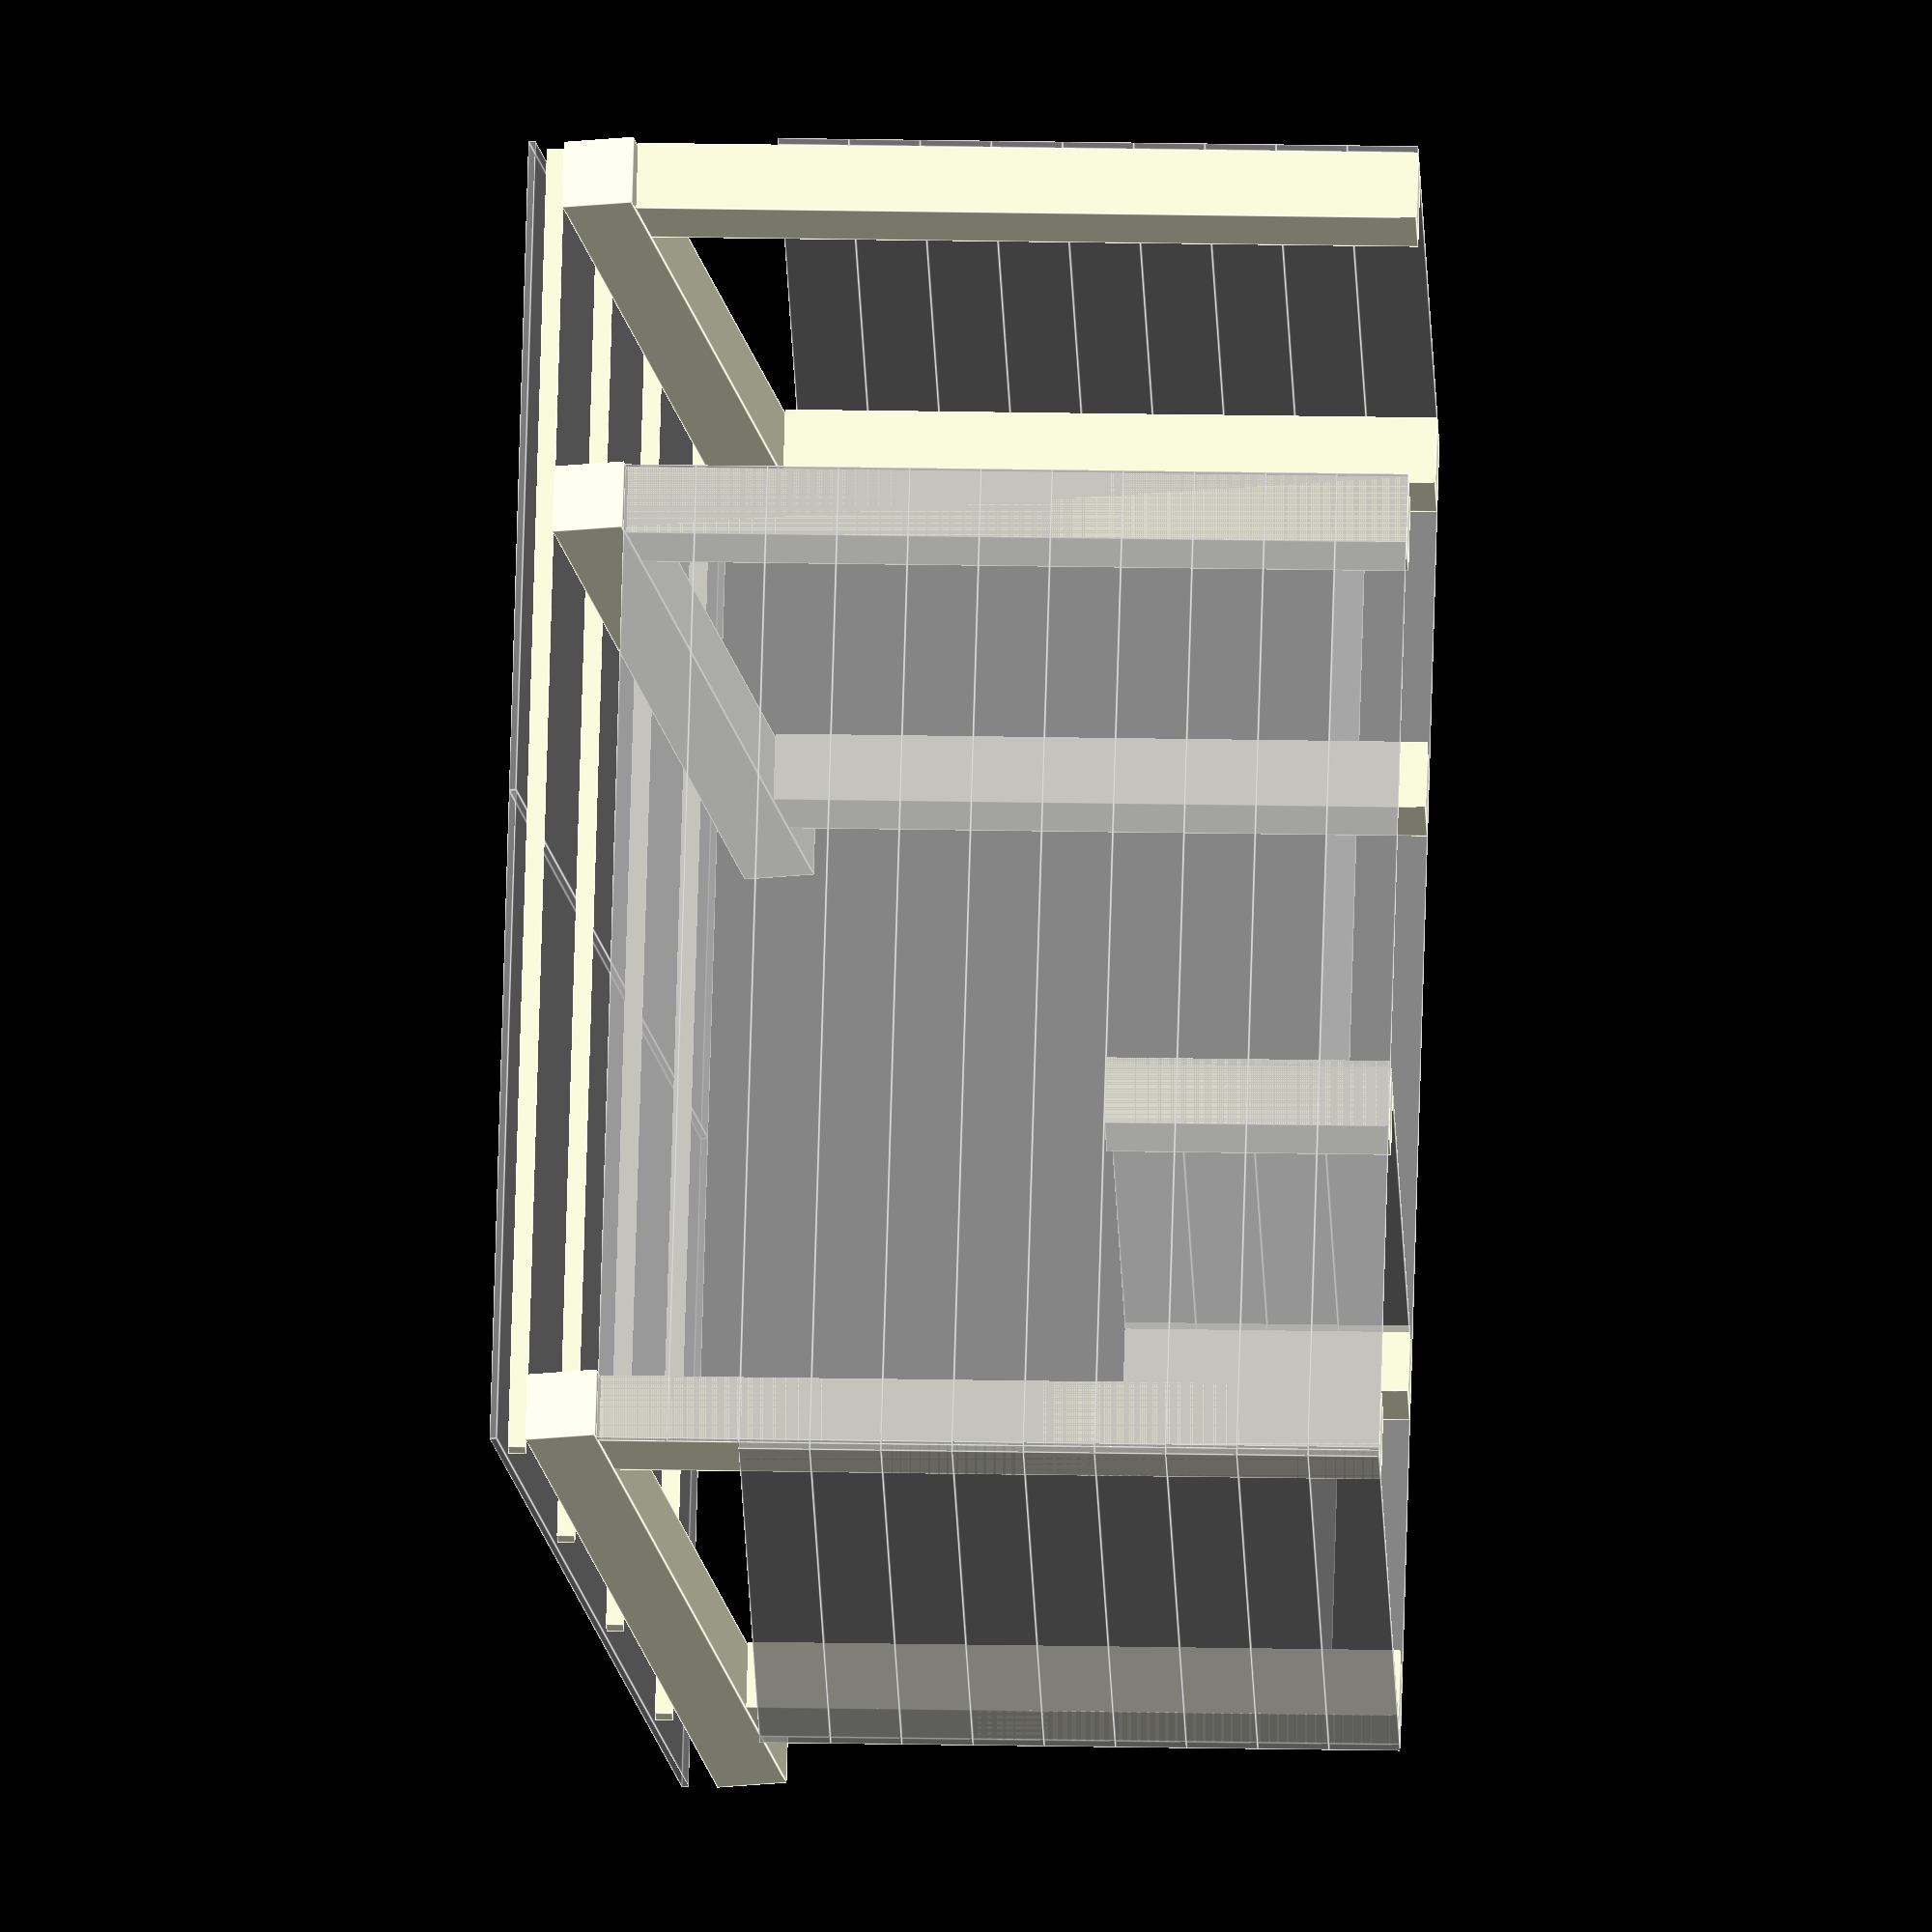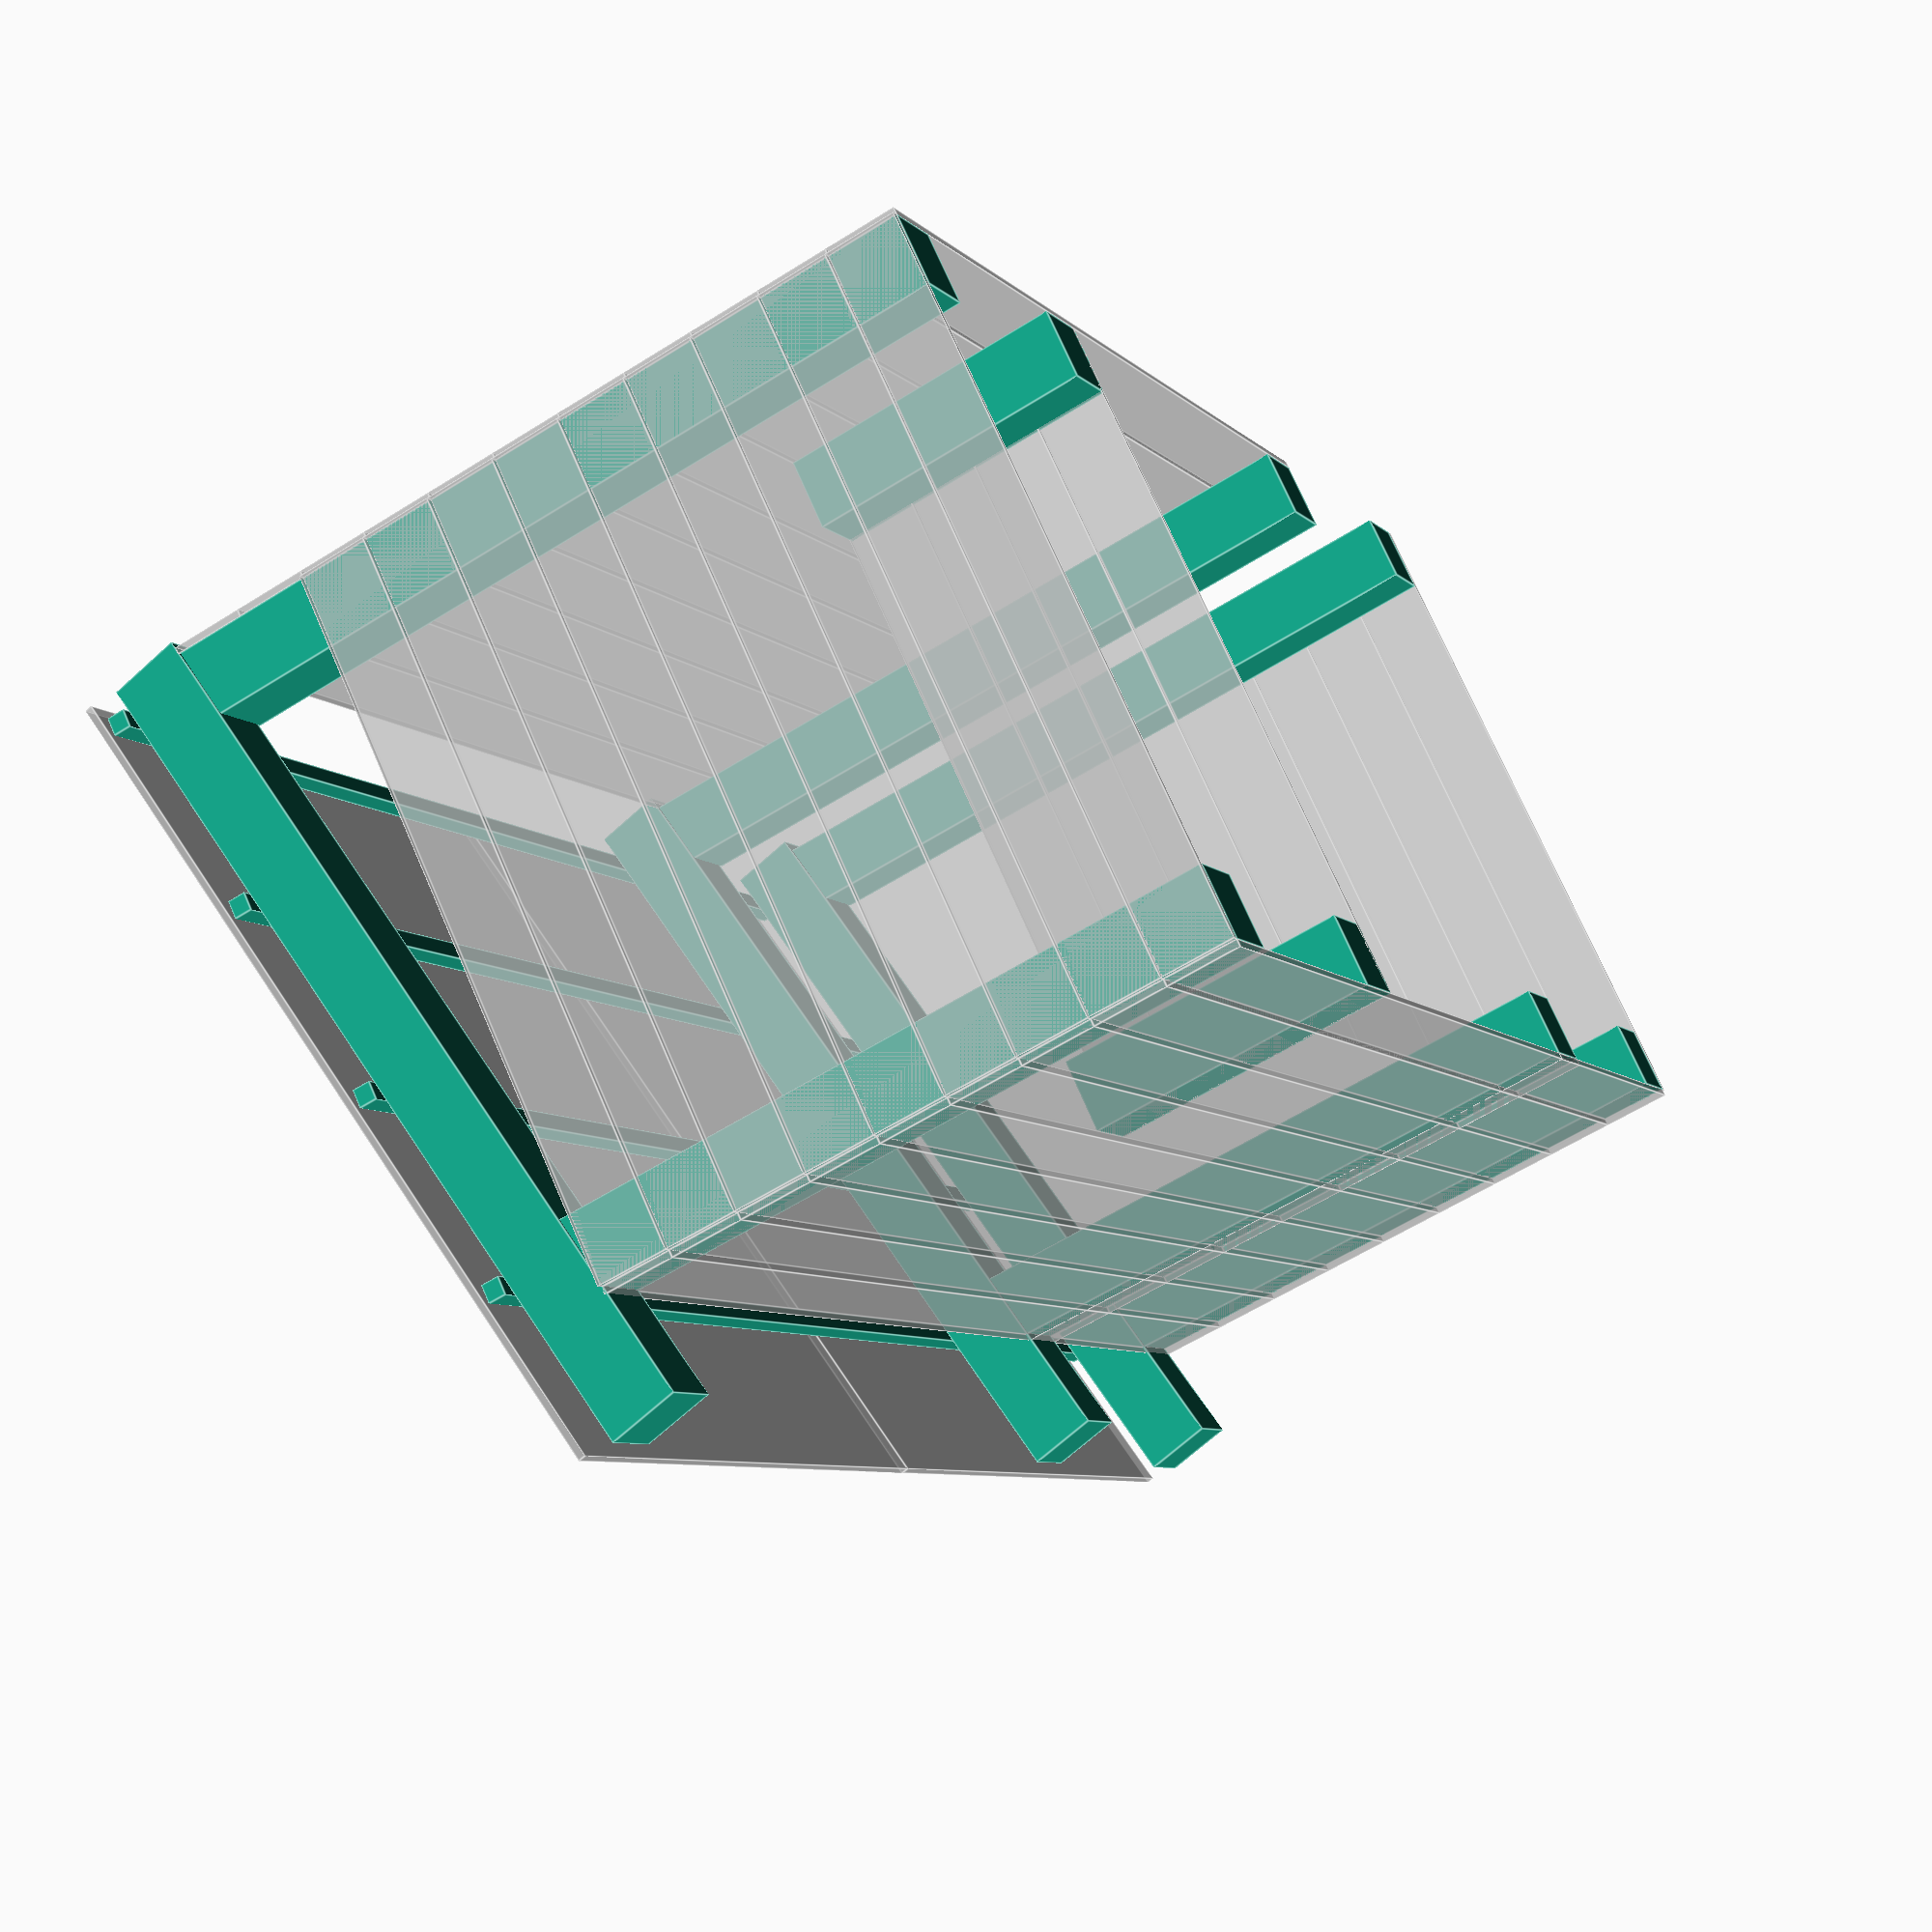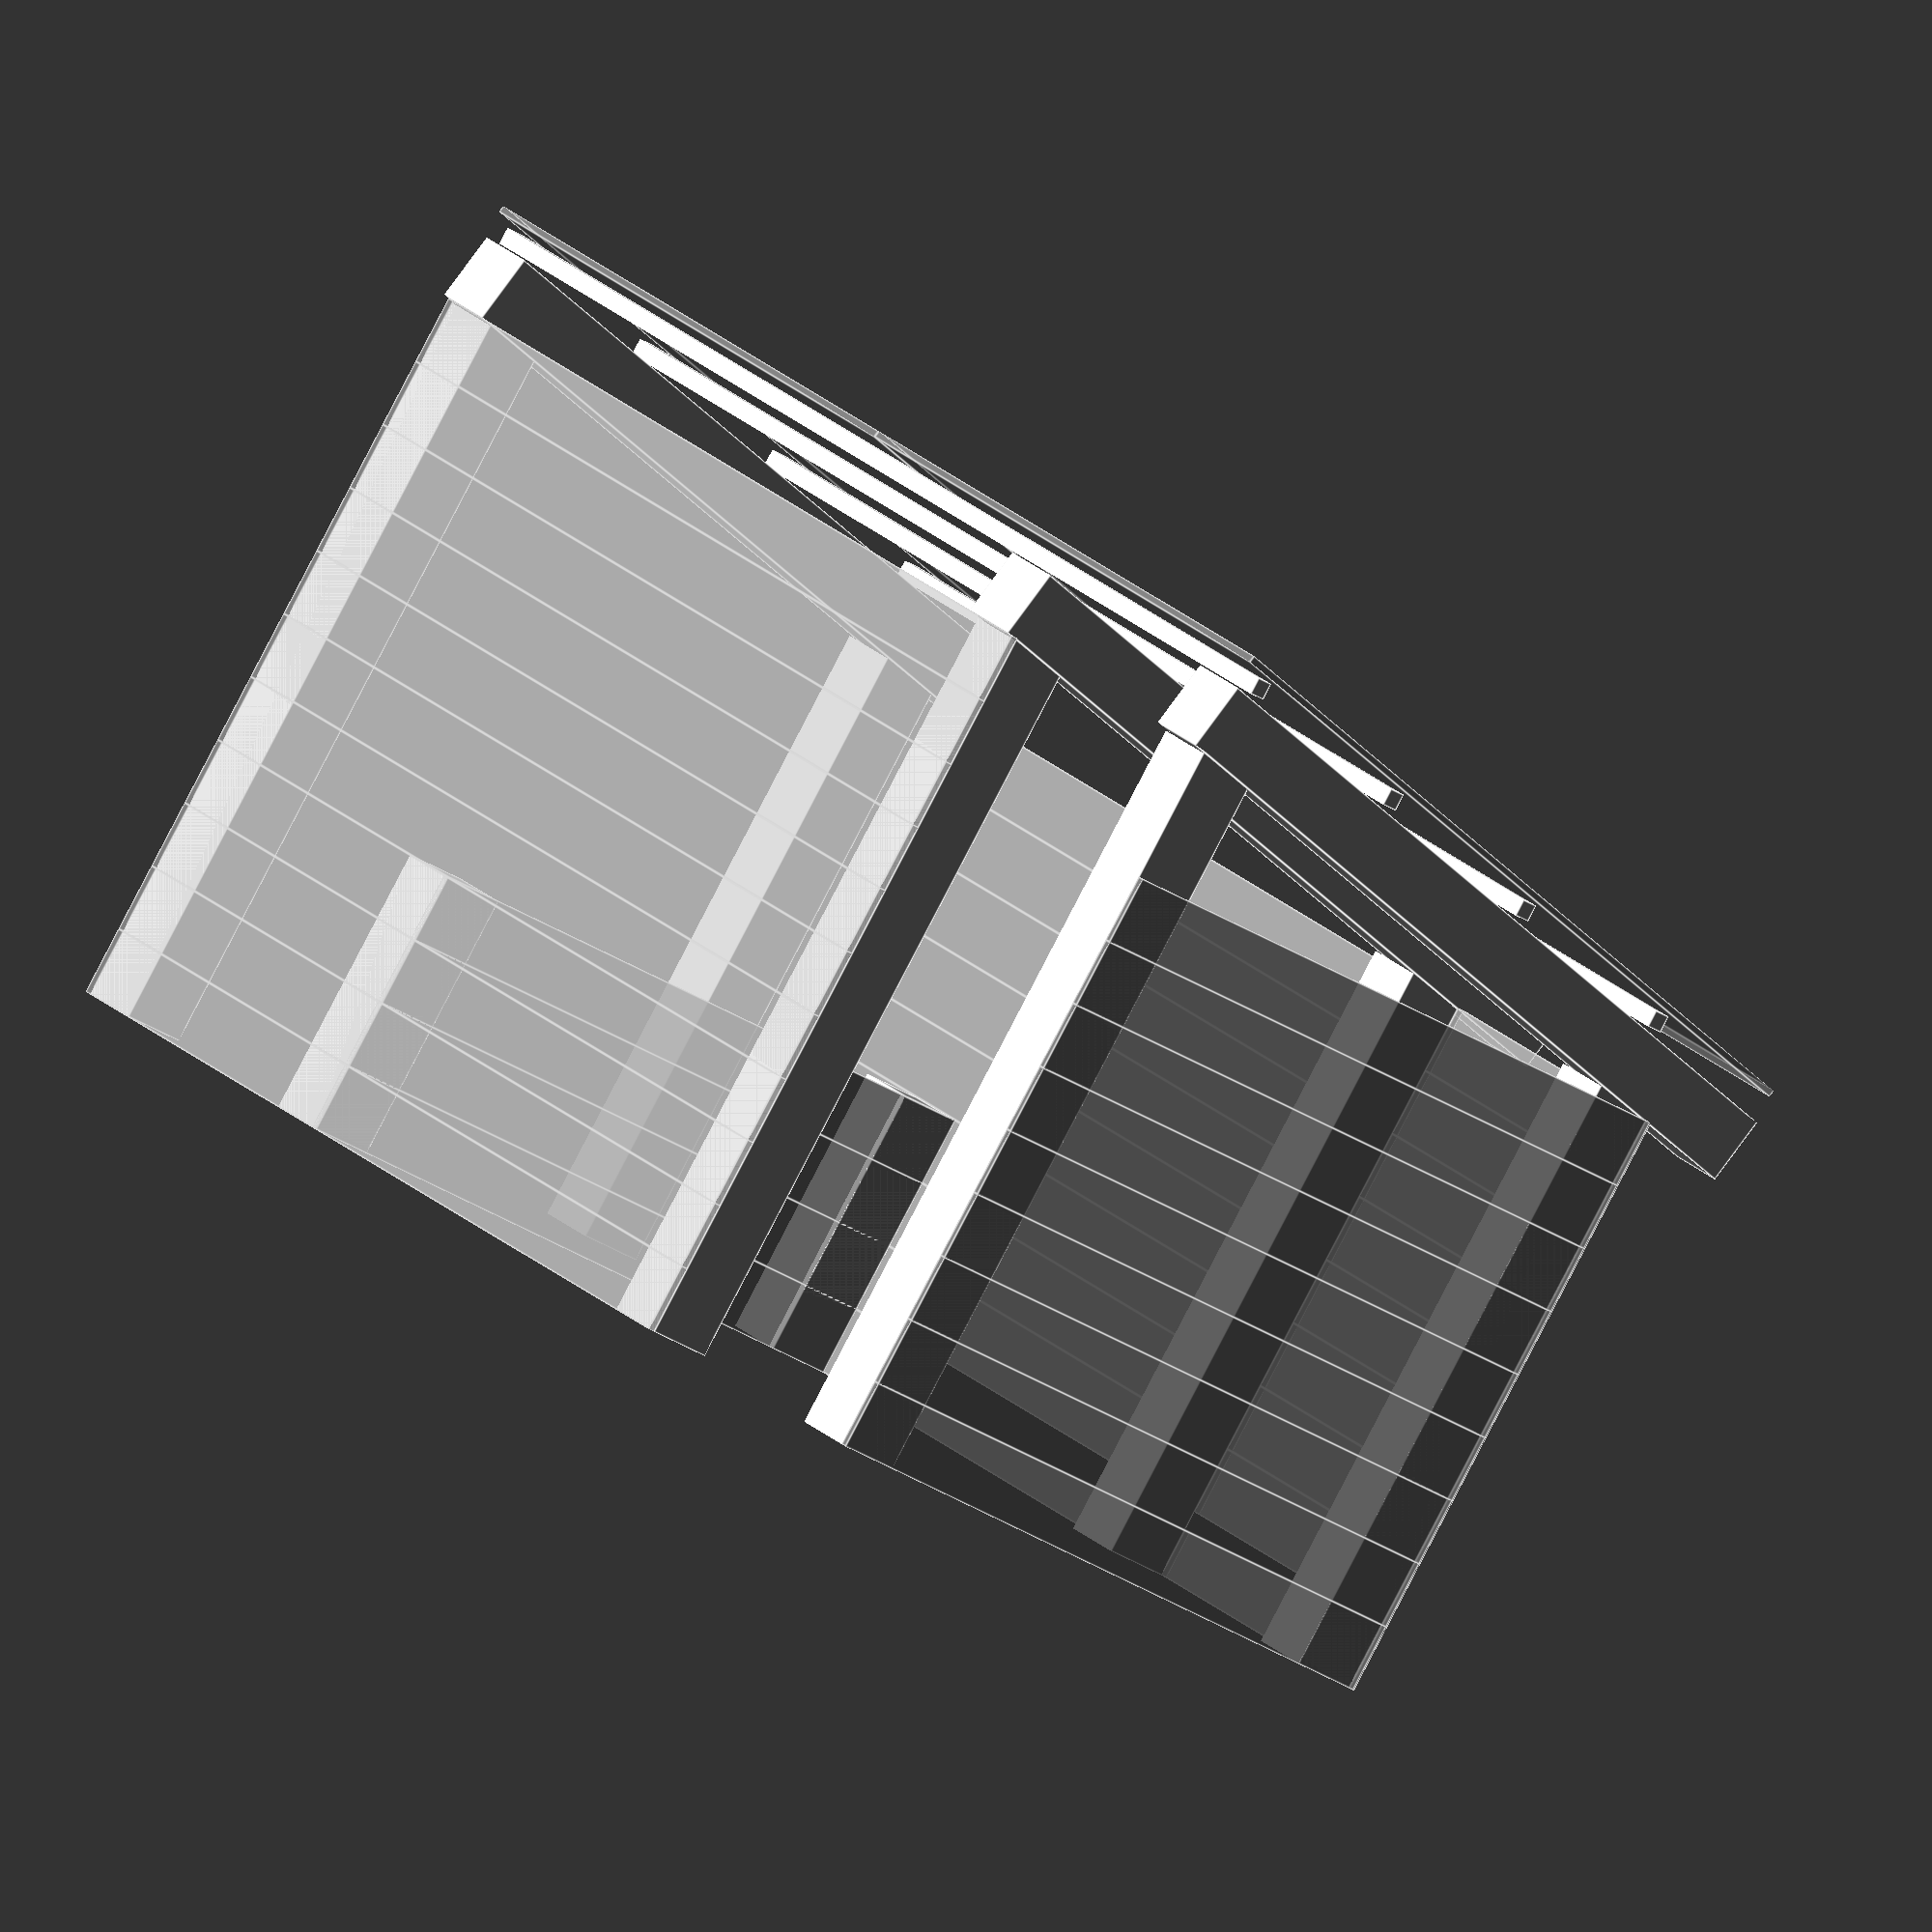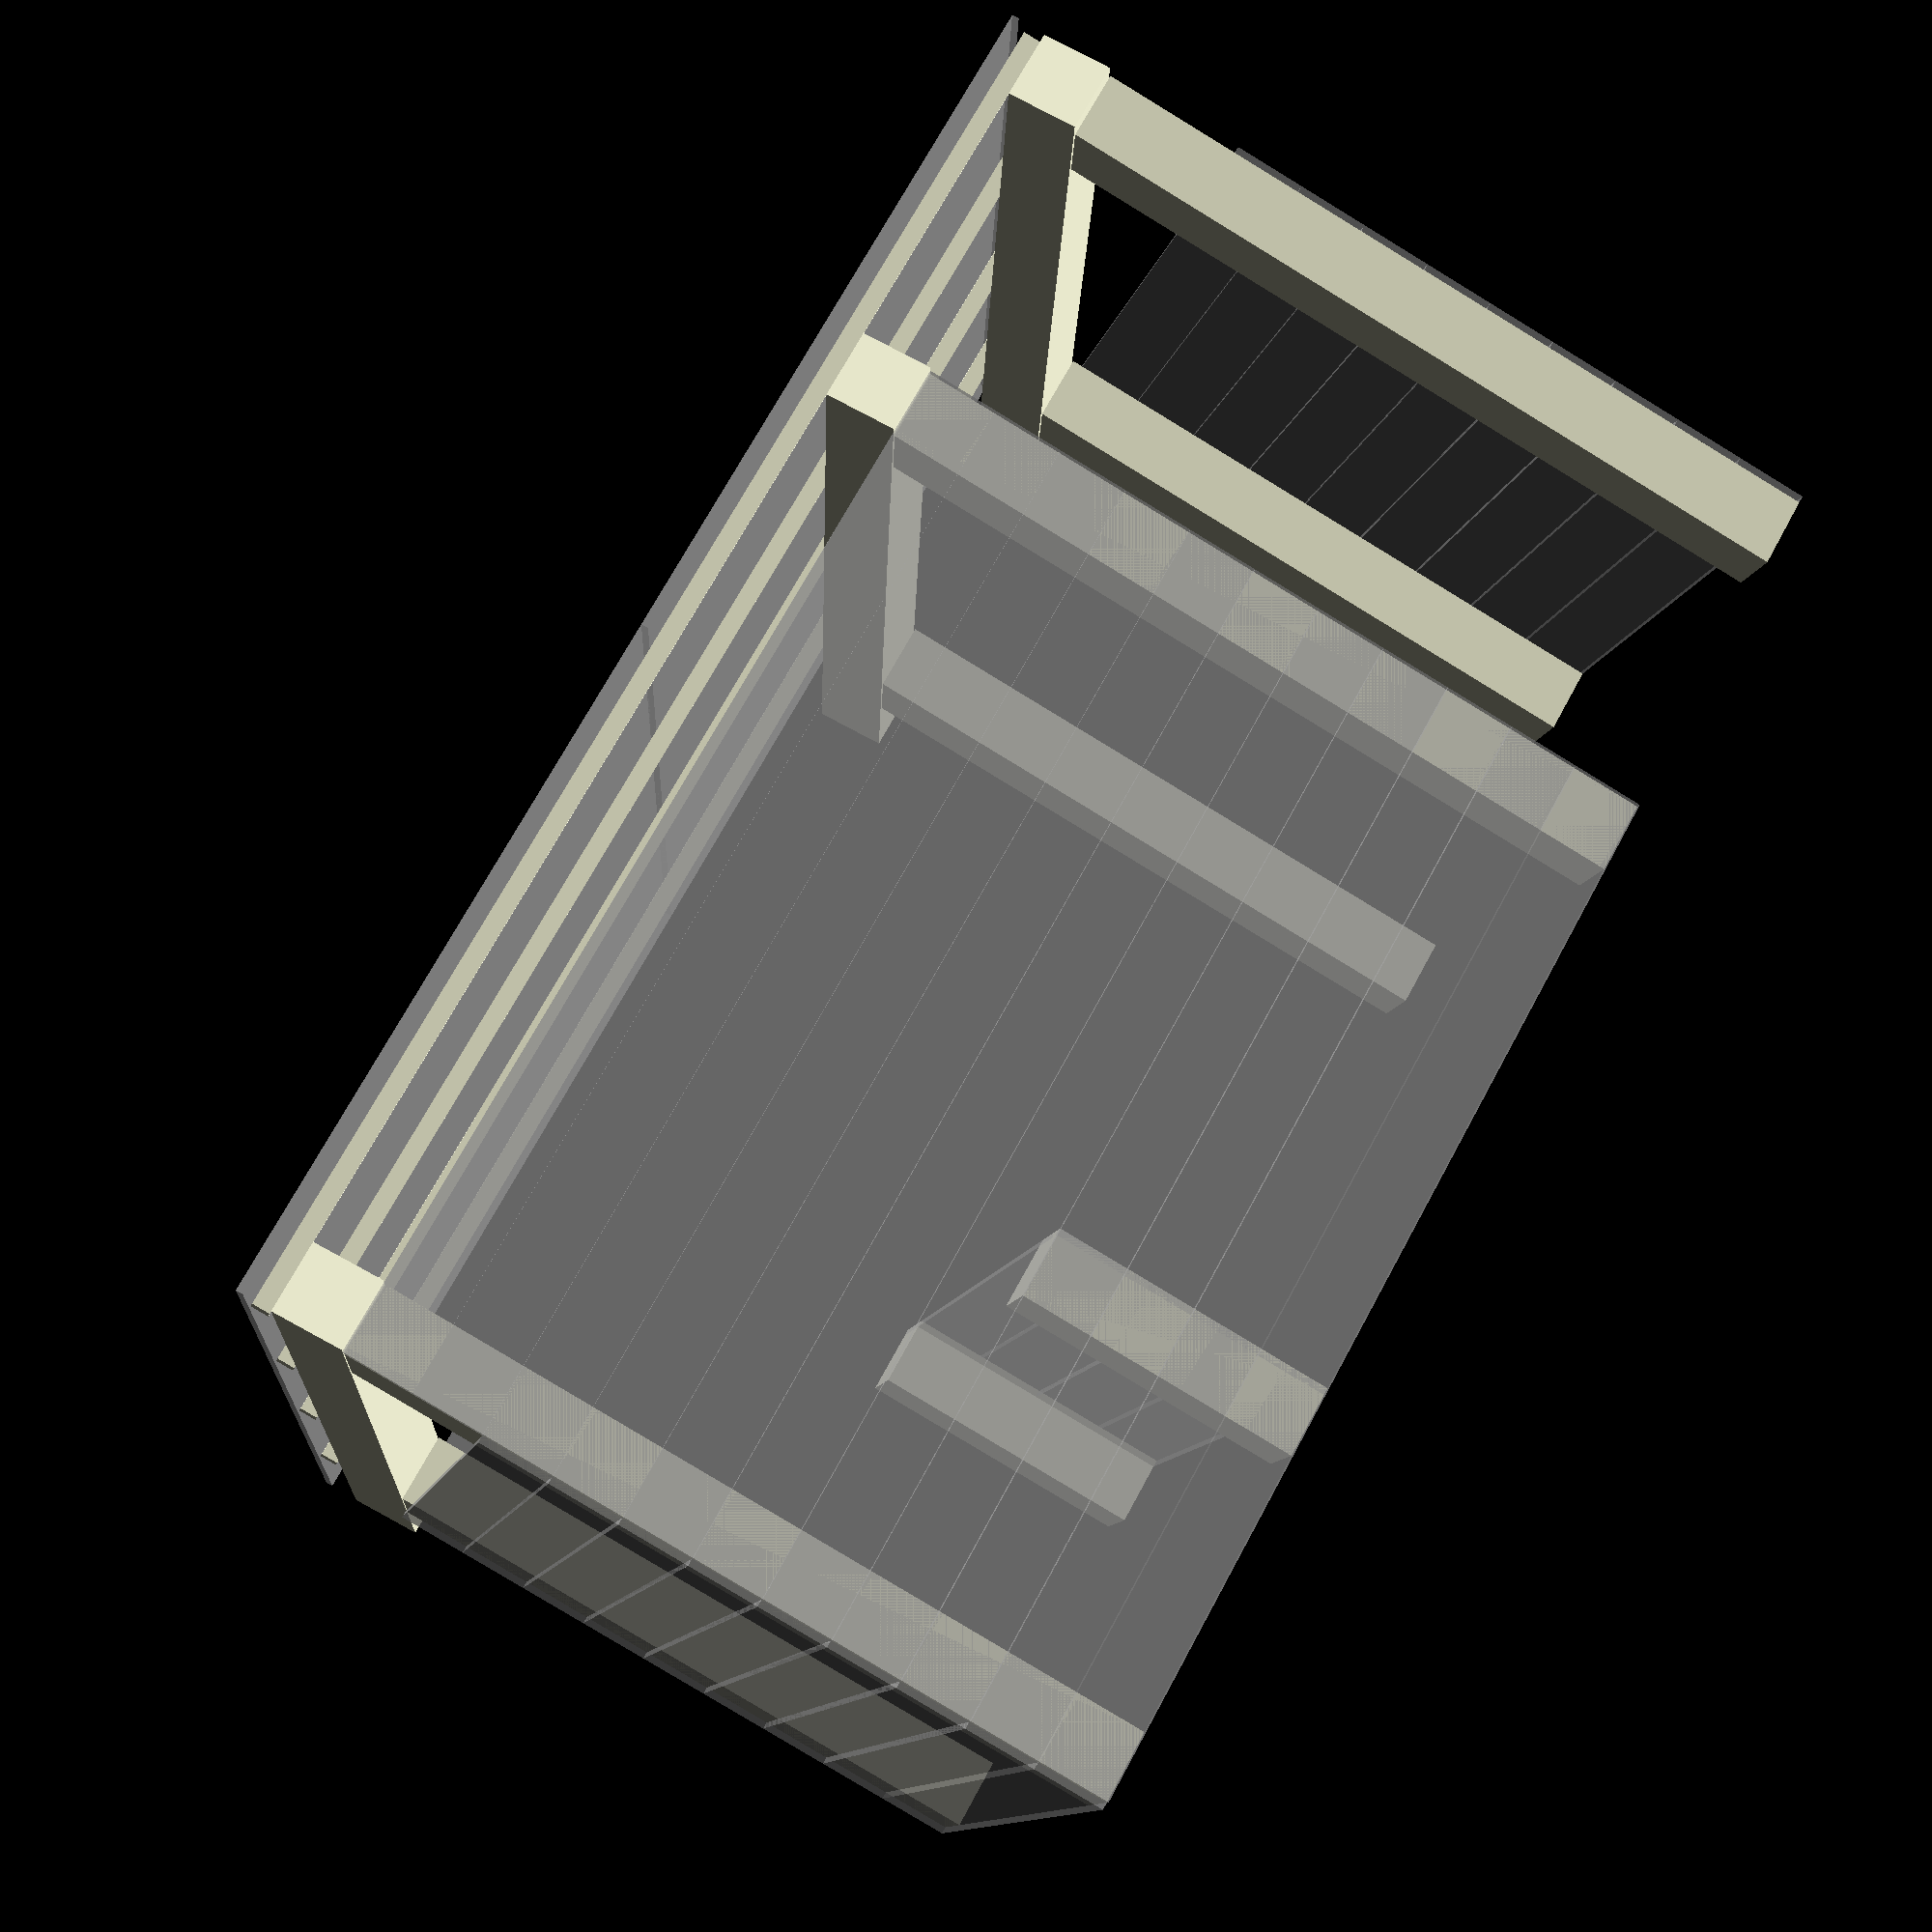
<openscad>
/*
 * Sheep shelter
 * Author: Michal Konecny
 */

// All measurements are in cm

// shelter measurements
shelter_width=200;
shelter_length=400;

// beam
beam_width=20;
front_beam_height=240;
rear_beam_height=200;
// between first and second column
column_offset_1=280;
// between second and third column
column_offset_2=shelter_length-column_offset_1-(beam_width);
// between front and rear column
column_offset_3=shelter_width-beam_width;

// plank
plank_width=20;
plank_height=2;
plank_length=200;

// plate
plate_width = 200;
plate_length = front_beam_height;

// some help variables
roof_beam_length=sqrt(pow((front_beam_height-rear_beam_height),2)+
  pow((column_offset_3 + beam_width),2));
roof_beam_angle=asin((front_beam_height-rear_beam_height)/roof_beam_length);
echo("Roof beam length = ", roof_beam_length);
echo("Roof beam angle = ", roof_beam_angle);

// create all six columns
addColumnPair(0,beam_width,beam_width);
addColumnPair(column_offset_1,beam_width,beam_width);
addColumnPair(column_offset_1+column_offset_2,beam_width,beam_width);

// hay holder
createHayHolder(column_offset_2,80);

//roof ceiling
//addRoofCeilingBeam(beam_width,0,rear_beam_height,beam_width,
//  beam_width,ceiling_beam_length,90,0);
//addRoofCeilingBeam(beam_width,beam_width,rear_beam_height,beam_width,
//  beam_width,ceiling_beam_length,90,90);
//addRoofCeilingBeam(beam_width,column_offset,rear_beam_height,
//  beam_width,beam_width,ceiling_beam_length,90,0);
//addRoofCeilingBeam(column_offset+beam_width,column_offset,rear_beam_height,
//  beam_width,beam_width,ceiling_beam_length,90,0);
//addRoofCeilingBeam(2*column_offset+beam_width,beam_width,rear_beam_height,
//  beam_width,beam_width,ceiling_beam_length,90,90);
//addRoofCeilingBeam(column_offset+beam_width,0,rear_beam_height,beam_width,
//  beam_width,ceiling_beam_length,90,0);
//addRoofCeilingBeam(column_offset+beam_width,beam_width,rear_beam_height,
//  beam_width,beam_width,ceiling_beam_length,90,90);
addRoofCeilingBeam(beam_width,0,front_beam_height,
  beam_width,beam_width,front_beam_height,90+roof_beam_angle,90);
addRoofCeilingBeam(beam_width+column_offset_1,0,front_beam_height,
  beam_width,beam_width,front_beam_height,90+roof_beam_angle,90);
addRoofCeilingBeam(column_offset_1+column_offset_2+beam_width,0,
  front_beam_height,beam_width,beam_width,front_beam_height,90+roof_beam_angle
  ,90);

coverRoof(roof_beam_angle,60);

//sides
coverSide(0,0-plank_height,0,front_beam_height-plank_width,0,
  column_offset_1+beam_width);
coverSide(0,0,0,rear_beam_height-plank_width,90,column_offset_3+beam_width);
coverSide(0,column_offset_3+beam_width,0,rear_beam_height-plank_width,0,
column_offset_1+beam_width);
coverSide(column_offset_1,column_offset_3+beam_width,0,
  rear_beam_height-plank_width,0,column_offset_2+beam_width);
coverSide(column_offset_1+column_offset_2+beam_width+plank_height,0,0,
  rear_beam_height-plank_width,90,column_offset_3+beam_width);

// create holder for hay
module createHayHolder(hay_offset,height){
  translate([hay_offset,0,0]){
    cube([beam_width,beam_width,height]);
  }
  translate([hay_offset,column_offset_3,0]){
    cube([beam_width,beam_width,height]);
  }
  coverSide(hay_offset+beam_width,0,0,height,90,column_offset_3+beam_width);
}

// cover roof
module coverRoof(angle,roof_offset){
  roof_plank_width = 5;
  for(i = [0 : roof_offset : front_beam_height-roof_plank_width]){
    z = front_beam_height+roof_plank_width-(tan(angle)*i);
    translate([0, i+roof_plank_width, z]){
      rotate([90,90,90]){
        cube([roof_plank_width,roof_plank_width,shelter_length]);
      }
    }
  }
  for(i = [0 : plate_width : shelter_length-plate_width]){
    translate([i,0,front_beam_height+(2*roof_plank_width)]){
      rotate([-(90+angle),0,0]){
        %cube([plate_width,2,plate_length]);
      }
    }
  }
}

// cover one side with planks
module coverSide(x,y,z, height, angle, side_length){
  for (i = [z : plank_width : height-plank_width]){
  translate([x,y,i+plank_width])
    rotate([0,90,angle])
      %cube([plank_width,plank_height,side_length]);
  }
}

// add column and cut it by ceiling beam
module addColumnPair(x,width,height){
  translate([x,0,0]){
    difference(){
      union(){
        cube([width,height,front_beam_height]);
        translate([0,column_offset_3,0])
          cube([width,height,rear_beam_height]);
      }
      addRoofCeilingBeam(0+beam_width+(beam_width/2),0,
        front_beam_height+beam_width,width+beam_width,height+beam_width,
        front_beam_height,90+roof_beam_angle,90);
    }
  }
}

// create roof ceiling
module addRoofCeilingBeam(x,y,z,width,height,length,angle_y,angle_z){
  translate([x,y,z])
    rotate([0,angle_y,angle_z])
      cube([width,height,length]);
}

</openscad>
<views>
elev=341.6 azim=227.2 roll=92.3 proj=o view=edges
elev=58.3 azim=226.4 roll=123.2 proj=p view=edges
elev=87.1 azim=53.5 roll=332.4 proj=o view=edges
elev=81.7 azim=336.8 roll=58.7 proj=p view=solid
</views>
